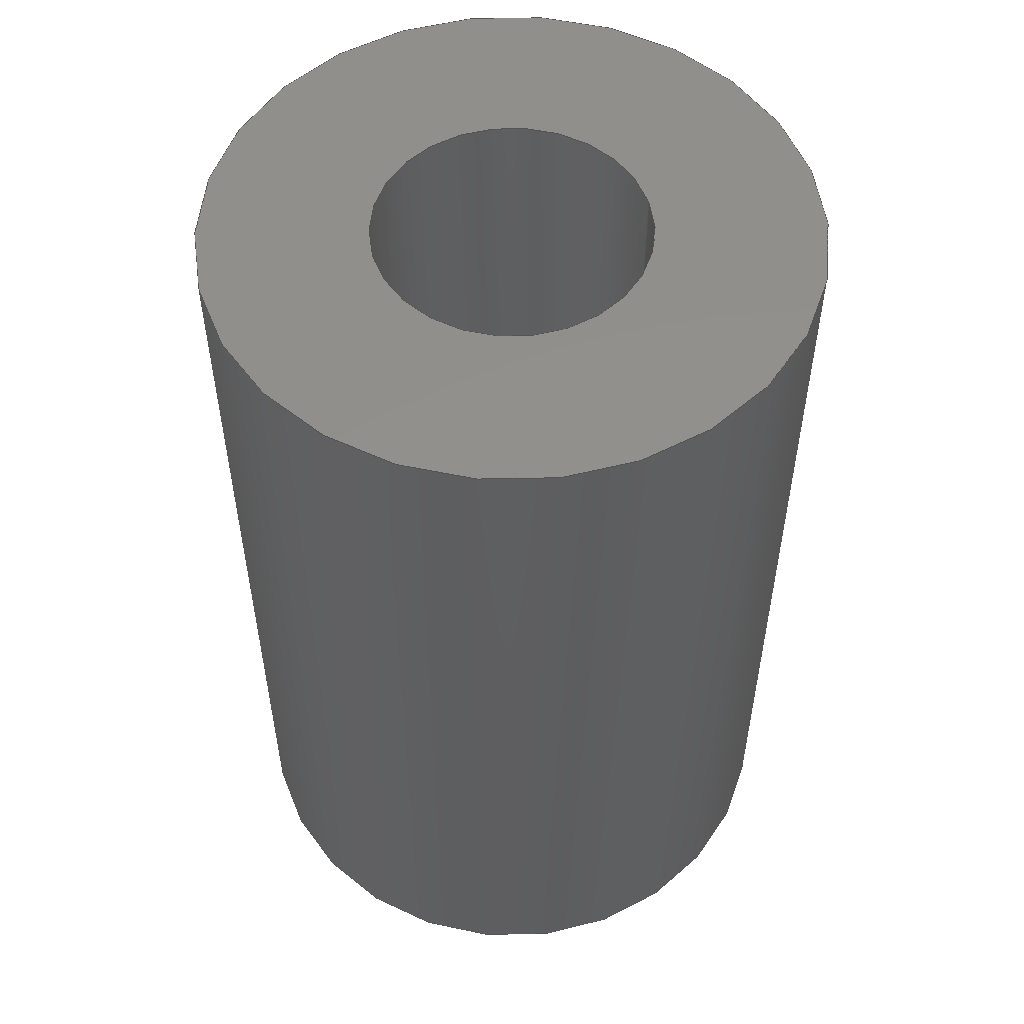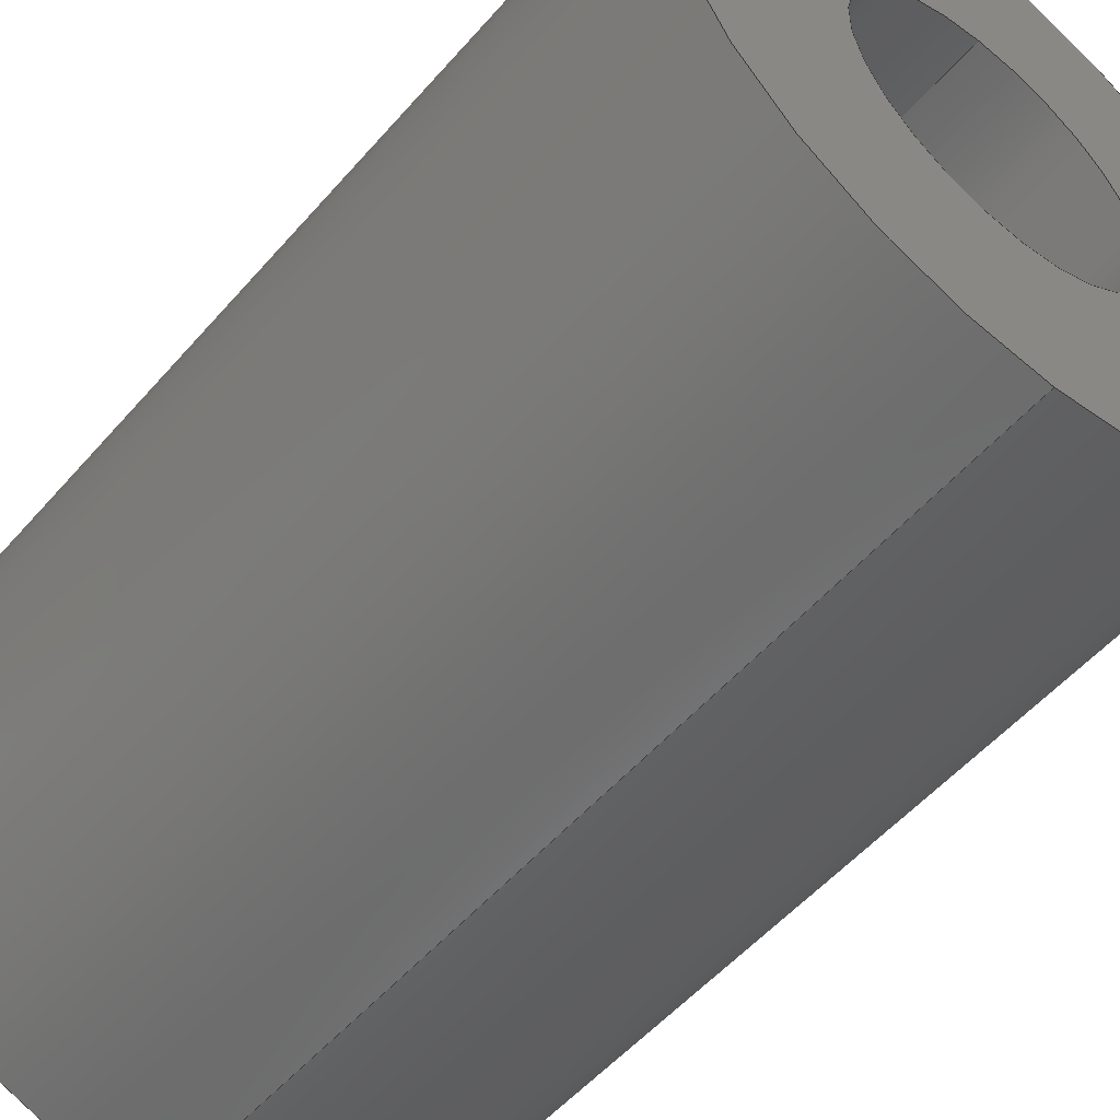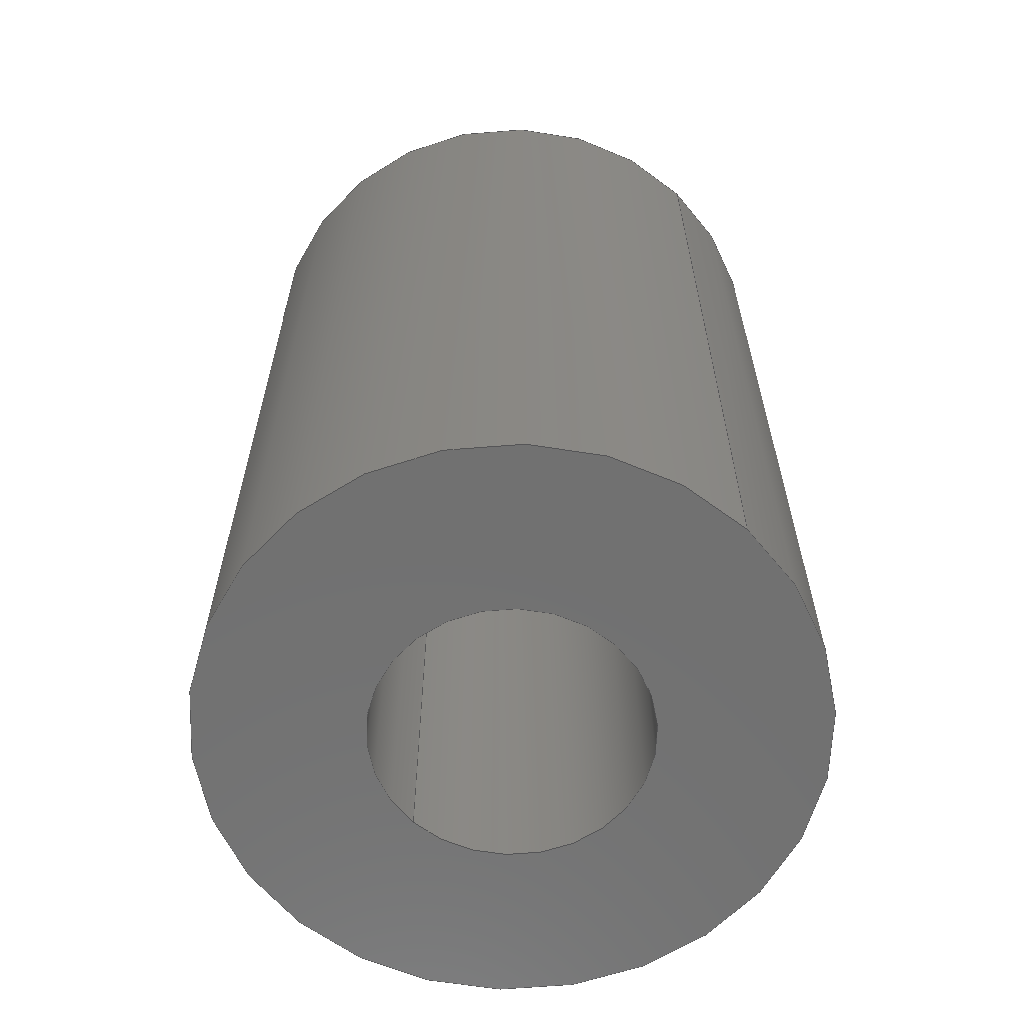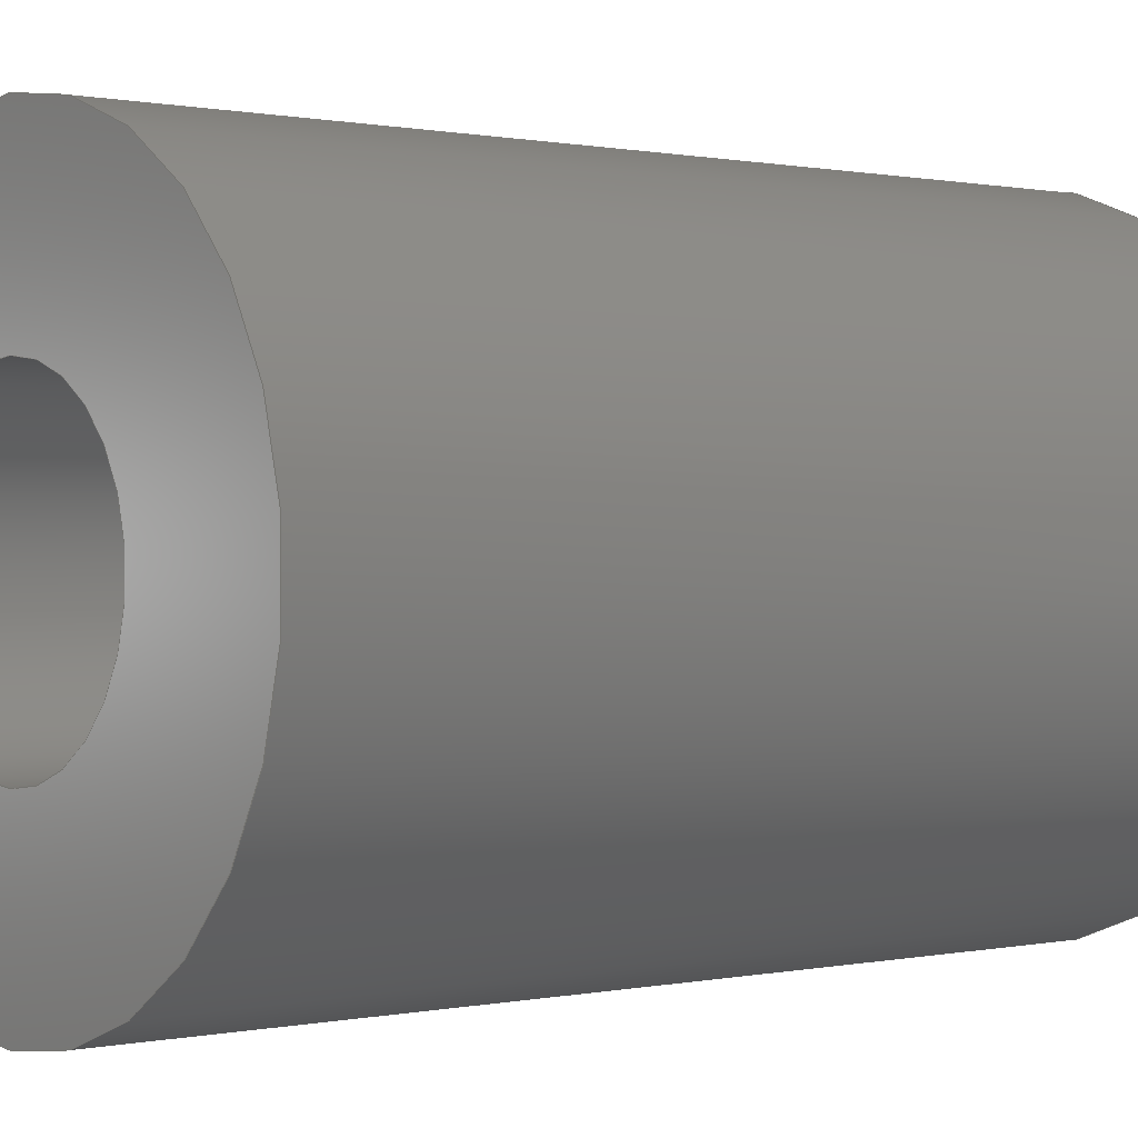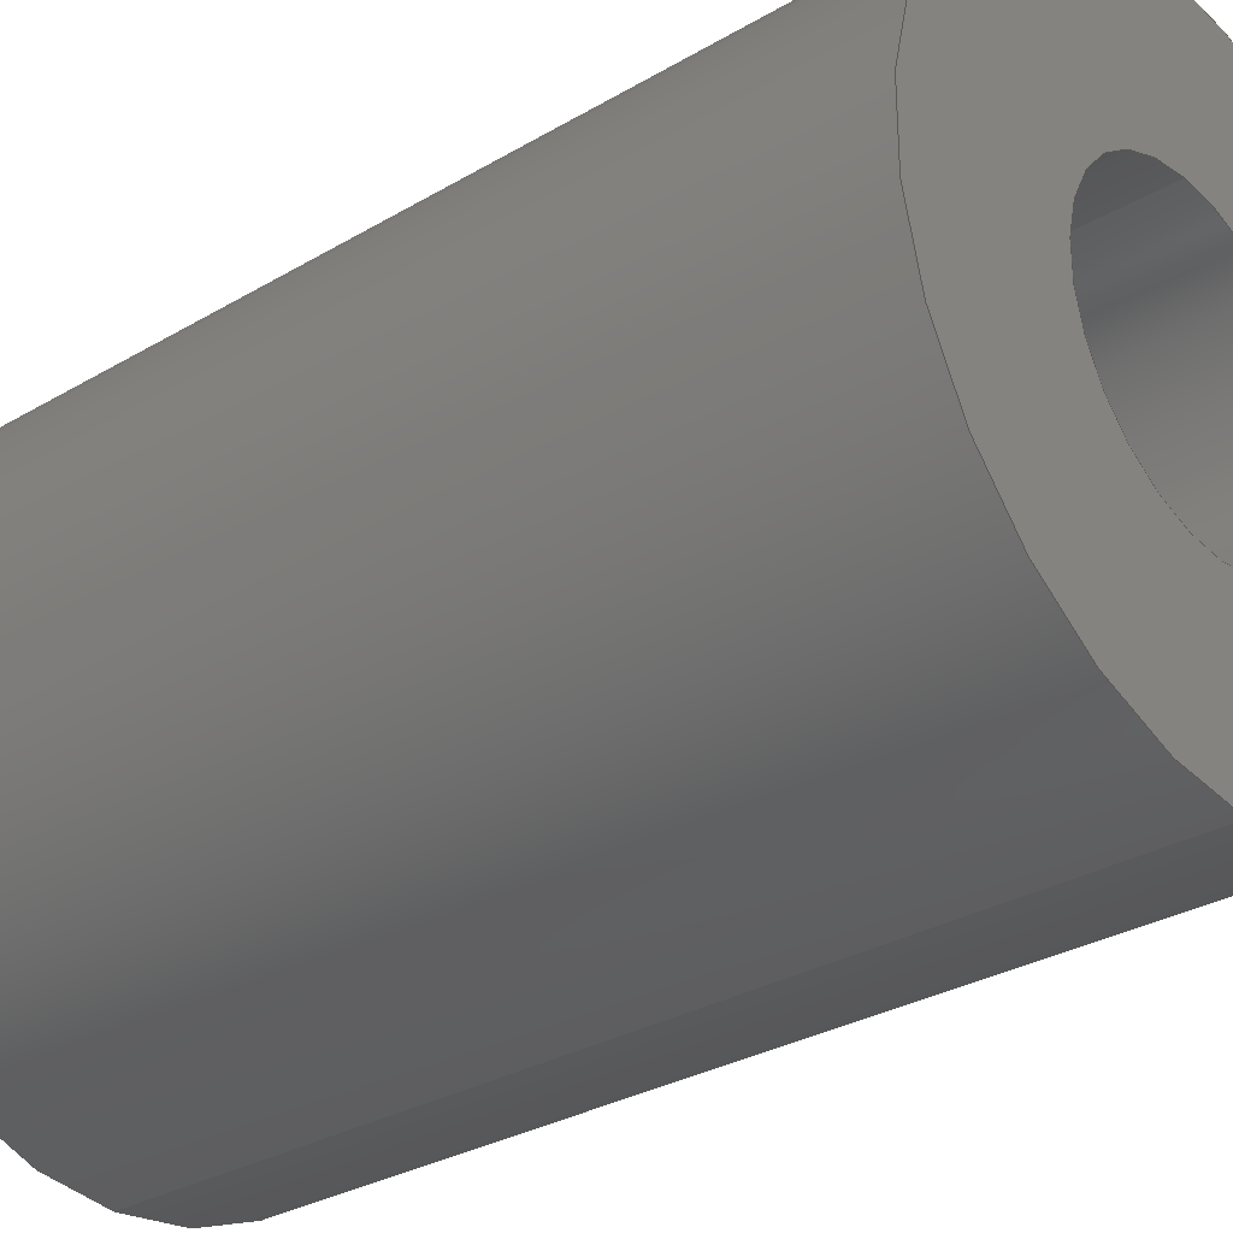
<metadata>
{"format":"step","ext":"step","renderer":"f3d","projection":"perspective","resolution":1024,"background":"white","views":[{"elev":53.6,"azim":75.0,"up":"+Y"},{"elev":-53.6,"azim":-39.9,"up":"+Z"},{"elev":-62.7,"azim":136.2,"up":"+Y"},{"elev":0.4,"azim":50.6,"up":"+Z"},{"elev":-30.3,"azim":-49.4,"up":"+Z"}]}
</metadata>
<code>
ISO-10303-21;
DATA;
#1 = LINE ( 'NONE', #94, #169 ) ;
#2 = EDGE_CURVE ( 'NONE', #89, #86, #142, .T. ) ;
#3 = ORIENTED_EDGE ( 'NONE', *, *, #62, .T. ) ;
#4 = DIRECTION ( 'NONE',  ( 0, 1, 0 ) ) ;
#5 = CARTESIAN_POINT ( 'NONE',  ( 1.47e-16, 8, 1.2 ) ) ;
#6 = CARTESIAN_POINT ( 'NONE',  ( 1.47e-16, 0, 1.2 ) ) ;
#7 = AXIS2_PLACEMENT_3D ( 'NONE', #180, #28, #90 ) ;
#8 = ORIENTED_EDGE ( 'NONE', *, *, #2, .F. ) ;
#9 = ORIENTED_EDGE ( 'NONE', *, *, #42, .T. ) ;
#10 = FACE_OUTER_BOUND ( 'NONE', #40, .T. ) ;
#11 = CIRCLE ( 'NONE', #43, 2.65 ) ;
#12 = CLOSED_SHELL ( 'NONE', ( #26, #122, #165, #83, #182, #187 ) ) ;
#13 = CYLINDRICAL_SURFACE ( 'NONE', #136, 2.65 ) ;
#14 = FACE_OUTER_BOUND ( 'NONE', #17, .T. ) ;
#15 = PRODUCT_DEFINITION_FORMATION_WITH_SPECIFIED_SOURCE ( 'ANY', '', #65, .NOT_KNOWN. ) ;
#16 = DIRECTION ( 'NONE',  ( -0, -1, -0 ) ) ;
#17 = EDGE_LOOP ( 'NONE', ( #8, #9, #177, #147 ) ) ;
#18 = CARTESIAN_POINT ( 'NONE',  ( 0, 8, 0 ) ) ;
#19 = ORIENTED_EDGE ( 'NONE', *, *, #116, .T. ) ;
#20 = CARTESIAN_POINT ( 'NONE',  ( 3.245e-16, 8, 2.65 ) ) ;
#21 = ORIENTED_EDGE ( 'NONE', *, *, #134, .T. ) ;
#22 = AXIS2_PLACEMENT_3D ( 'NONE', #35, #171, #170 ) ;
#23 = EDGE_CURVE ( 'NONE', #191, #89, #155, .T. ) ;
#24 = EDGE_LOOP ( 'NONE', ( #54, #115 ) ) ;
#25 = APPLICATION_CONTEXT ( 'automotive_design' ) ;
#26 = ADVANCED_FACE ( 'NONE', ( #10 ), #56, .F. ) ;
#27 = VECTOR ( 'NONE', #157, 1000 ) ;
#28 = DIRECTION ( 'NONE',  ( -0, -1, -0 ) ) ;
#29 =( NAMED_UNIT ( * ) SI_UNIT ( $, .STERADIAN. ) SOLID_ANGLE_UNIT ( ) );
#30 =( LENGTH_UNIT ( ) NAMED_UNIT ( * ) SI_UNIT ( .MILLI., .METRE. ) );
#31 = APPLICATION_PROTOCOL_DEFINITION ( 'draft international standard', 'automotive_design', 1998, #25 ) ;
#32 = CIRCLE ( 'NONE', #22, 2.65 ) ;
#33 = CARTESIAN_POINT ( 'NONE',  ( 0, 8, -1.2 ) ) ;
#34 = DIRECTION ( 'NONE',  ( -0, -1, -0 ) ) ;
#35 = CARTESIAN_POINT ( 'NONE',  ( 0, 8, 0 ) ) ;
#36 = DIRECTION ( 'NONE',  ( 0, 1, 0 ) ) ;
#37 = ORIENTED_EDGE ( 'NONE', *, *, #77, .F. ) ;
#38 = FACE_BOUND ( 'NONE', #24, .T. ) ;
#39 = ORIENTED_EDGE ( 'NONE', *, *, #116, .F. ) ;
#40 = EDGE_LOOP ( 'NONE', ( #175, #145, #118, #37 ) ) ;
#41 = ORIENTED_EDGE ( 'NONE', *, *, #119, .T. ) ;
#42 = EDGE_CURVE ( 'NONE', #89, #191, #95, .T. ) ;
#43 = AXIS2_PLACEMENT_3D ( 'NONE', #158, #4, #154 ) ;
#44 = PRESENTATION_STYLE_ASSIGNMENT (( #60 ) ) ;
#45 = PRODUCT_CONTEXT ( 'NONE', #25, 'mechanical' ) ;
#46 = UNCERTAINTY_MEASURE_WITH_UNIT (LENGTH_MEASURE( 1e-05 ), #30, 'distance_accuracy_value', 'NONE');
#47 = CYLINDRICAL_SURFACE ( 'NONE', #70, 2.65 ) ;
#48 = LINE ( 'NONE', #85, #27 ) ;
#49 = FACE_BOUND ( 'NONE', #53, .T. ) ;
#50 = CIRCLE ( 'NONE', #153, 1.2 ) ;
#51 = CARTESIAN_POINT ( 'NONE',  ( 0, 0, -2.65 ) ) ;
#52 = AXIS2_PLACEMENT_3D ( 'NONE', #80, #36, #111 ) ;
#53 = EDGE_LOOP ( 'NONE', ( #102, #114 ) ) ;
#54 = ORIENTED_EDGE ( 'NONE', *, *, #23, .F. ) ;
#55 = ORIENTED_EDGE ( 'NONE', *, *, #59, .T. ) ;
#56 = CYLINDRICAL_SURFACE ( 'NONE', #75, 1.2 ) ;
#57 = AXIS2_PLACEMENT_3D ( 'NONE', #168, #139, #63 ) ;
#58 = UNCERTAINTY_MEASURE_WITH_UNIT (LENGTH_MEASURE( 1e-05 ), #106, 'distance_accuracy_value', 'NONE');
#59 = EDGE_CURVE ( 'NONE', #160, #100, #164, .T. ) ;
#60 = SURFACE_STYLE_USAGE ( .BOTH. , #195 ) ;
#61 =( NAMED_UNIT ( * ) PLANE_ANGLE_UNIT ( ) SI_UNIT ( $, .RADIAN. ) );
#62 = EDGE_CURVE ( 'NONE', #133, #160, #1, .T. ) ;
#63 = DIRECTION ( 'NONE',  ( 0, 0, 1 ) ) ;
#64 = CARTESIAN_POINT ( 'NONE',  ( 1.47e-16, 8, 1.2 ) ) ;
#65 = PRODUCT ( 'spacer3', 'spacer3', '', ( #45 ) ) ;
#66 = DIRECTION ( 'NONE',  ( -0, -1, -0 ) ) ;
#67 = EDGE_LOOP ( 'NONE', ( #117, #19, #104, #161 ) ) ;
#68 = DIRECTION ( 'NONE',  ( 0, 0, 1 ) ) ;
#69 = DIRECTION ( 'NONE',  ( -0, -1, -0 ) ) ;
#70 = AXIS2_PLACEMENT_3D ( 'NONE', #110, #34, #156 ) ;
#71 = DIRECTION ( 'NONE',  ( -0, -1, -0 ) ) ;
#72 = AXIS2_PLACEMENT_3D ( 'NONE', #129, #74, #149 ) ;
#73 = EDGE_LOOP ( 'NONE', ( #103, #127 ) ) ;
#74 = DIRECTION ( 'NONE',  ( 0, 1, 0 ) ) ;
#75 = AXIS2_PLACEMENT_3D ( 'NONE', #126, #16, #82 ) ;
#76 = DIRECTION ( 'NONE',  ( 0, 1, 0 ) ) ;
#77 = EDGE_CURVE ( 'NONE', #191, #176, #159, .T. ) ;
#78 = CYLINDRICAL_SURFACE ( 'NONE', #7, 1.2 ) ;
#79 =( GEOMETRIC_REPRESENTATION_CONTEXT ( 3 ) GLOBAL_UNCERTAINTY_ASSIGNED_CONTEXT ( ( #58 ) ) GLOBAL_UNIT_ASSIGNED_CONTEXT ( ( #106, #181, #29 ) ) REPRESENTATION_CONTEXT ( 'NONE', 'WORKASPACE' ) );
#80 = CARTESIAN_POINT ( 'NONE',  ( 0, 8, 0 ) ) ;
#81 = VERTEX_POINT ( 'NONE', #20 ) ;
#82 = DIRECTION ( 'NONE',  ( 0, 0, -1 ) ) ;
#83 = ADVANCED_FACE ( 'NONE', ( #124, #49 ), #184, .F. ) ;
#84 = EDGE_LOOP ( 'NONE', ( #39, #88, #3, #55 ) ) ;
#85 = CARTESIAN_POINT ( 'NONE',  ( 3.245e-16, 8, 2.65 ) ) ;
#86 = VERTEX_POINT ( 'NONE', #6 ) ;
#87 = COLOUR_RGB ( '',0.7922, 0.8196, 0.9333 ) ;
#88 = ORIENTED_EDGE ( 'NONE', *, *, #119, .F. ) ;
#89 = VERTEX_POINT ( 'NONE', #64 ) ;
#90 = DIRECTION ( 'NONE',  ( 0, 0, -1 ) ) ;
#91 =( GEOMETRIC_REPRESENTATION_CONTEXT ( 3 ) GLOBAL_UNCERTAINTY_ASSIGNED_CONTEXT ( ( #46 ) ) GLOBAL_UNIT_ASSIGNED_CONTEXT ( ( #30, #61, #121 ) ) REPRESENTATION_CONTEXT ( 'NONE', 'WORKASPACE' ) );
#92 = ADVANCED_BREP_SHAPE_REPRESENTATION ( 'spacer3', ( #189, #192 ), #79 ) ;
#93 = CIRCLE ( 'NONE', #163, 2.65 ) ;
#94 = CARTESIAN_POINT ( 'NONE',  ( 0, 8, -2.65 ) ) ;
#95 = CIRCLE ( 'NONE', #52, 1.2 ) ;
#96 = DIRECTION ( 'NONE',  ( 0, 0, -1 ) ) ;
#97 = FACE_OUTER_BOUND ( 'NONE', #173, .T. ) ;
#98 = EDGE_CURVE ( 'NONE', #176, #86, #50, .T. ) ;
#99 = DIRECTION ( 'NONE',  ( 0, 0, 1 ) ) ;
#100 = VERTEX_POINT ( 'NONE', #128 ) ;
#101 = CARTESIAN_POINT ( 'NONE',  ( 0, 8, 0 ) ) ;
#102 = ORIENTED_EDGE ( 'NONE', *, *, #98, .T. ) ;
#103 = ORIENTED_EDGE ( 'NONE', *, *, #59, .F. ) ;
#104 = ORIENTED_EDGE ( 'NONE', *, *, #152, .T. ) ;
#105 = PRESENTATION_LAYER_ASSIGNMENT (  '', '', ( #109 ) ) ;
#106 =( LENGTH_UNIT ( ) NAMED_UNIT ( * ) SI_UNIT ( .MILLI., .METRE. ) );
#107 = SURFACE_STYLE_FILL_AREA ( #150 ) ;
#108 = DIRECTION ( 'NONE',  ( 0, -0, 1 ) ) ;
#109 = STYLED_ITEM ( 'NONE', ( #44 ), #189 ) ;
#110 = CARTESIAN_POINT ( 'NONE',  ( 0, 8, 0 ) ) ;
#111 = DIRECTION ( 'NONE',  ( 0, 0, 1 ) ) ;
#112 = CARTESIAN_POINT ( 'NONE',  ( 0, 0, 0 ) ) ;
#113 = DIRECTION ( 'NONE',  ( 0, 1, 0 ) ) ;
#114 = ORIENTED_EDGE ( 'NONE', *, *, #166, .T. ) ;
#115 = ORIENTED_EDGE ( 'NONE', *, *, #42, .F. ) ;
#116 = EDGE_CURVE ( 'NONE', #81, #100, #48, .T. ) ;
#117 = ORIENTED_EDGE ( 'NONE', *, *, #134, .F. ) ;
#118 = ORIENTED_EDGE ( 'NONE', *, *, #98, .F. ) ;
#119 = EDGE_CURVE ( 'NONE', #133, #81, #11, .T. ) ;
#120 = CARTESIAN_POINT ( 'NONE',  ( 0, 8, -1.2 ) ) ;
#121 =( NAMED_UNIT ( * ) SI_UNIT ( $, .STERADIAN. ) SOLID_ANGLE_UNIT ( ) );
#122 = ADVANCED_FACE ( 'NONE', ( #143 ), #13, .T. ) ;
#123 = CARTESIAN_POINT ( 'NONE',  ( 0, 0, -1.2 ) ) ;
#124 = FACE_OUTER_BOUND ( 'NONE', #73, .T. ) ;
#125 = PRODUCT_DEFINITION_SHAPE ( 'NONE', 'NONE',  #144 ) ;
#126 = CARTESIAN_POINT ( 'NONE',  ( 0, 8, 0 ) ) ;
#127 = ORIENTED_EDGE ( 'NONE', *, *, #152, .F. ) ;
#128 = CARTESIAN_POINT ( 'NONE',  ( 3.245e-16, 0, 2.65 ) ) ;
#129 = CARTESIAN_POINT ( 'NONE',  ( 0, 8, 0 ) ) ;
#130 = AXIS2_PLACEMENT_3D ( 'NONE', #174, #186, #140 ) ;
#131 = CARTESIAN_POINT ( 'NONE',  ( 0, 0, 0 ) ) ;
#132 = VECTOR ( 'NONE', #69, 1000 ) ;
#133 = VERTEX_POINT ( 'NONE', #138 ) ;
#134 = EDGE_CURVE ( 'NONE', #81, #133, #32, .T. ) ;
#135 = DIRECTION ( 'NONE',  ( 1, 0, 0 ) ) ;
#136 = AXIS2_PLACEMENT_3D ( 'NONE', #18, #71, #96 ) ;
#137 = AXIS2_PLACEMENT_3D ( 'NONE', #101, #190, #108 ) ;
#138 = CARTESIAN_POINT ( 'NONE',  ( 0, 8, -2.65 ) ) ;
#139 = DIRECTION ( 'NONE',  ( 0, 1, 0 ) ) ;
#140 = DIRECTION ( 'NONE',  ( 0, 0, 1 ) ) ;
#141 = DIRECTION ( 'NONE',  ( 0, 1, 0 ) ) ;
#142 = LINE ( 'NONE', #5, #132 ) ;
#143 = FACE_OUTER_BOUND ( 'NONE', #67, .T. ) ;
#144 = PRODUCT_DEFINITION ( 'UNKNOWN', '', #15, #167 ) ;
#145 = ORIENTED_EDGE ( 'NONE', *, *, #2, .T. ) ;
#146 = CIRCLE ( 'NONE', #57, 1.2 ) ;
#147 = ORIENTED_EDGE ( 'NONE', *, *, #166, .F. ) ;
#148 = CARTESIAN_POINT ( 'NONE',  ( 0, 0, 0 ) ) ;
#149 = DIRECTION ( 'NONE',  ( 0, 0, 1 ) ) ;
#150 = FILL_AREA_STYLE ('',( #196 ) ) ;
#151 = PRODUCT_RELATED_PRODUCT_CATEGORY ( 'part', '', ( #65 ) ) ;
#152 = EDGE_CURVE ( 'NONE', #100, #160, #93, .T. ) ;
#153 = AXIS2_PLACEMENT_3D ( 'NONE', #172, #113, #99 ) ;
#154 = DIRECTION ( 'NONE',  ( 0, 0, 1 ) ) ;
#155 = CIRCLE ( 'NONE', #72, 1.2 ) ;
#156 = DIRECTION ( 'NONE',  ( 0, 0, -1 ) ) ;
#157 = DIRECTION ( 'NONE',  ( -0, -1, -0 ) ) ;
#158 = CARTESIAN_POINT ( 'NONE',  ( 0, 8, 0 ) ) ;
#159 = LINE ( 'NONE', #33, #179 ) ;
#160 = VERTEX_POINT ( 'NONE', #51 ) ;
#161 = ORIENTED_EDGE ( 'NONE', *, *, #62, .F. ) ;
#162 = SHAPE_DEFINITION_REPRESENTATION ( #125, #92 ) ;
#163 = AXIS2_PLACEMENT_3D ( 'NONE', #131, #141, #68 ) ;
#164 = CIRCLE ( 'NONE', #130, 2.65 ) ;
#165 = ADVANCED_FACE ( 'NONE', ( #97, #38 ), #197, .T. ) ;
#166 = EDGE_CURVE ( 'NONE', #86, #176, #146, .T. ) ;
#167 = PRODUCT_DEFINITION_CONTEXT ( 'detailed design', #185, 'design' ) ;
#168 = CARTESIAN_POINT ( 'NONE',  ( 0, 0, 0 ) ) ;
#169 = VECTOR ( 'NONE', #66, 1000 ) ;
#170 = DIRECTION ( 'NONE',  ( 0, 0, 1 ) ) ;
#171 = DIRECTION ( 'NONE',  ( 0, 1, 0 ) ) ;
#172 = CARTESIAN_POINT ( 'NONE',  ( 0, 0, 0 ) ) ;
#173 = EDGE_LOOP ( 'NONE', ( #41, #21 ) ) ;
#174 = CARTESIAN_POINT ( 'NONE',  ( 0, 0, 0 ) ) ;
#175 = ORIENTED_EDGE ( 'NONE', *, *, #23, .T. ) ;
#176 = VERTEX_POINT ( 'NONE', #123 ) ;
#177 = ORIENTED_EDGE ( 'NONE', *, *, #77, .T. ) ;
#178 = DIRECTION ( 'NONE',  ( 0, 0, 1 ) ) ;
#179 = VECTOR ( 'NONE', #188, 1000 ) ;
#180 = CARTESIAN_POINT ( 'NONE',  ( 0, 8, 0 ) ) ;
#181 =( NAMED_UNIT ( * ) PLANE_ANGLE_UNIT ( ) SI_UNIT ( $, .RADIAN. ) );
#182 = ADVANCED_FACE ( 'NONE', ( #183 ), #47, .T. ) ;
#183 = FACE_OUTER_BOUND ( 'NONE', #84, .T. ) ;
#184 = PLANE ( 'NONE',  #194 ) ;
#185 = APPLICATION_CONTEXT ( 'automotive_design' ) ;
#186 = DIRECTION ( 'NONE',  ( 0, 1, 0 ) ) ;
#187 = ADVANCED_FACE ( 'NONE', ( #14 ), #78, .F. ) ;
#188 = DIRECTION ( 'NONE',  ( -0, -1, -0 ) ) ;
#189 = MANIFOLD_SOLID_BREP ( 'Boss-Extrude1', #12 ) ;
#190 = DIRECTION ( 'NONE',  ( 0, 1, 0 ) ) ;
#191 = VERTEX_POINT ( 'NONE', #120 ) ;
#192 = AXIS2_PLACEMENT_3D ( 'NONE', #148, #178, #135 ) ;
#193 = APPLICATION_PROTOCOL_DEFINITION ( 'draft international standard', 'automotive_design', 1998, #185 ) ;
#194 = AXIS2_PLACEMENT_3D ( 'NONE', #112, #76, #199 ) ;
#195 = SURFACE_SIDE_STYLE ('',( #107 ) ) ;
#196 = FILL_AREA_STYLE_COLOUR ( '', #87 ) ;
#197 = PLANE ( 'NONE',  #137 ) ;
#198 = MECHANICAL_DESIGN_GEOMETRIC_PRESENTATION_REPRESENTATION (  '', ( #109 ), #91 ) ;
#199 = DIRECTION ( 'NONE',  ( 0, -0, 1 ) ) ;
ENDSEC;
END-ISO-10303-21;

</code>
